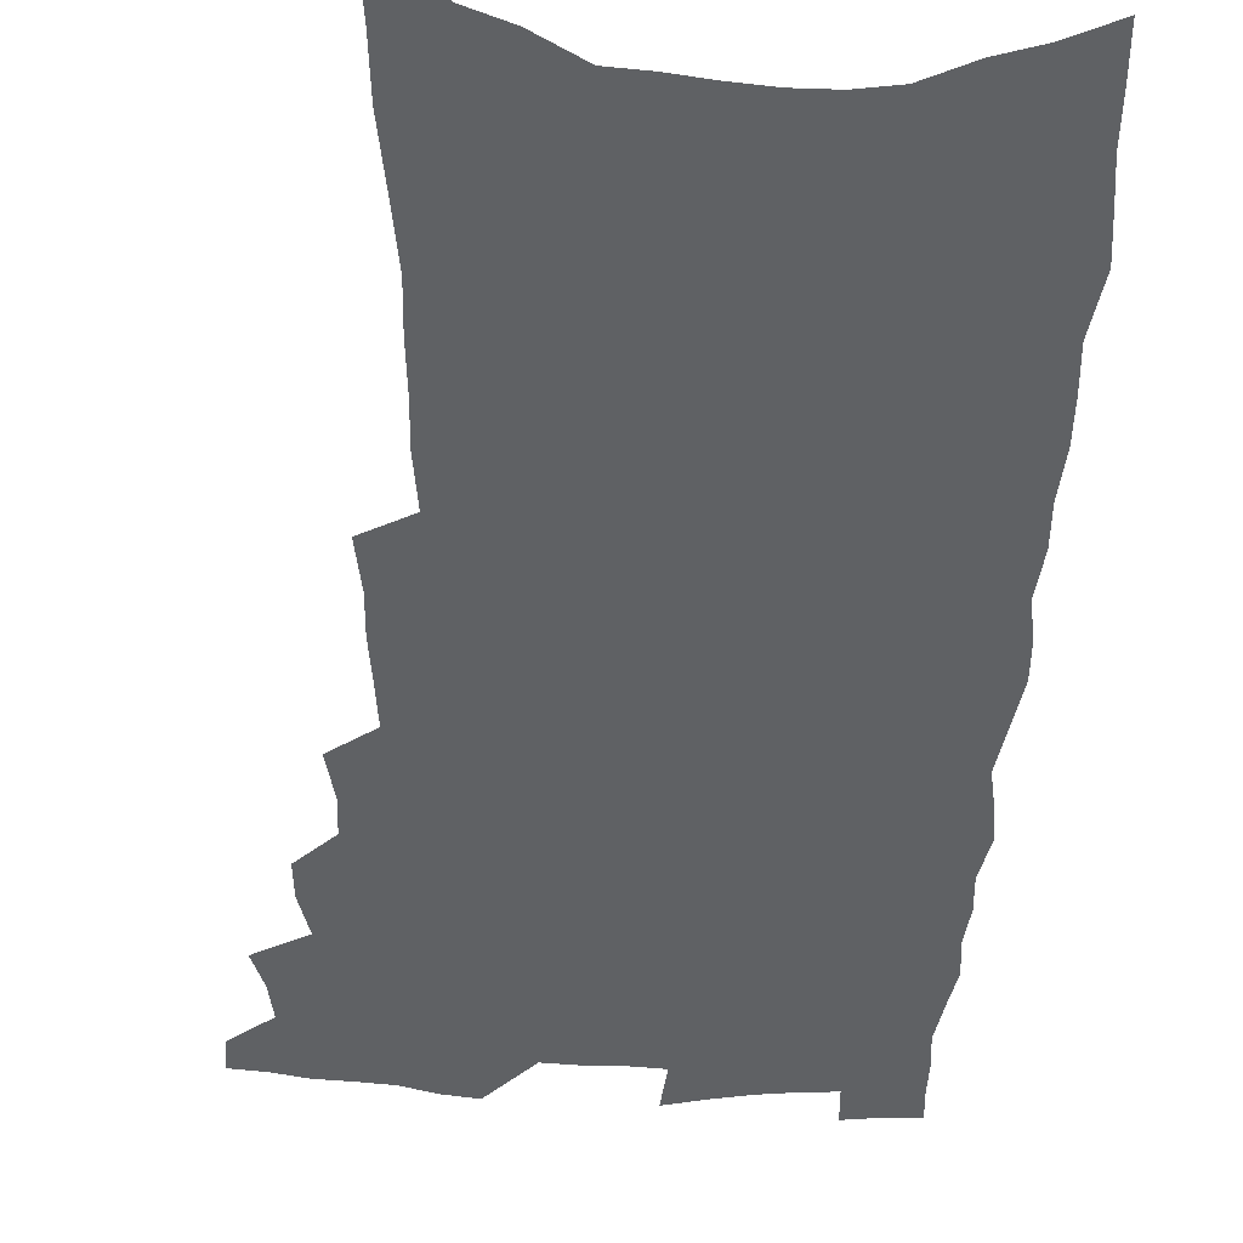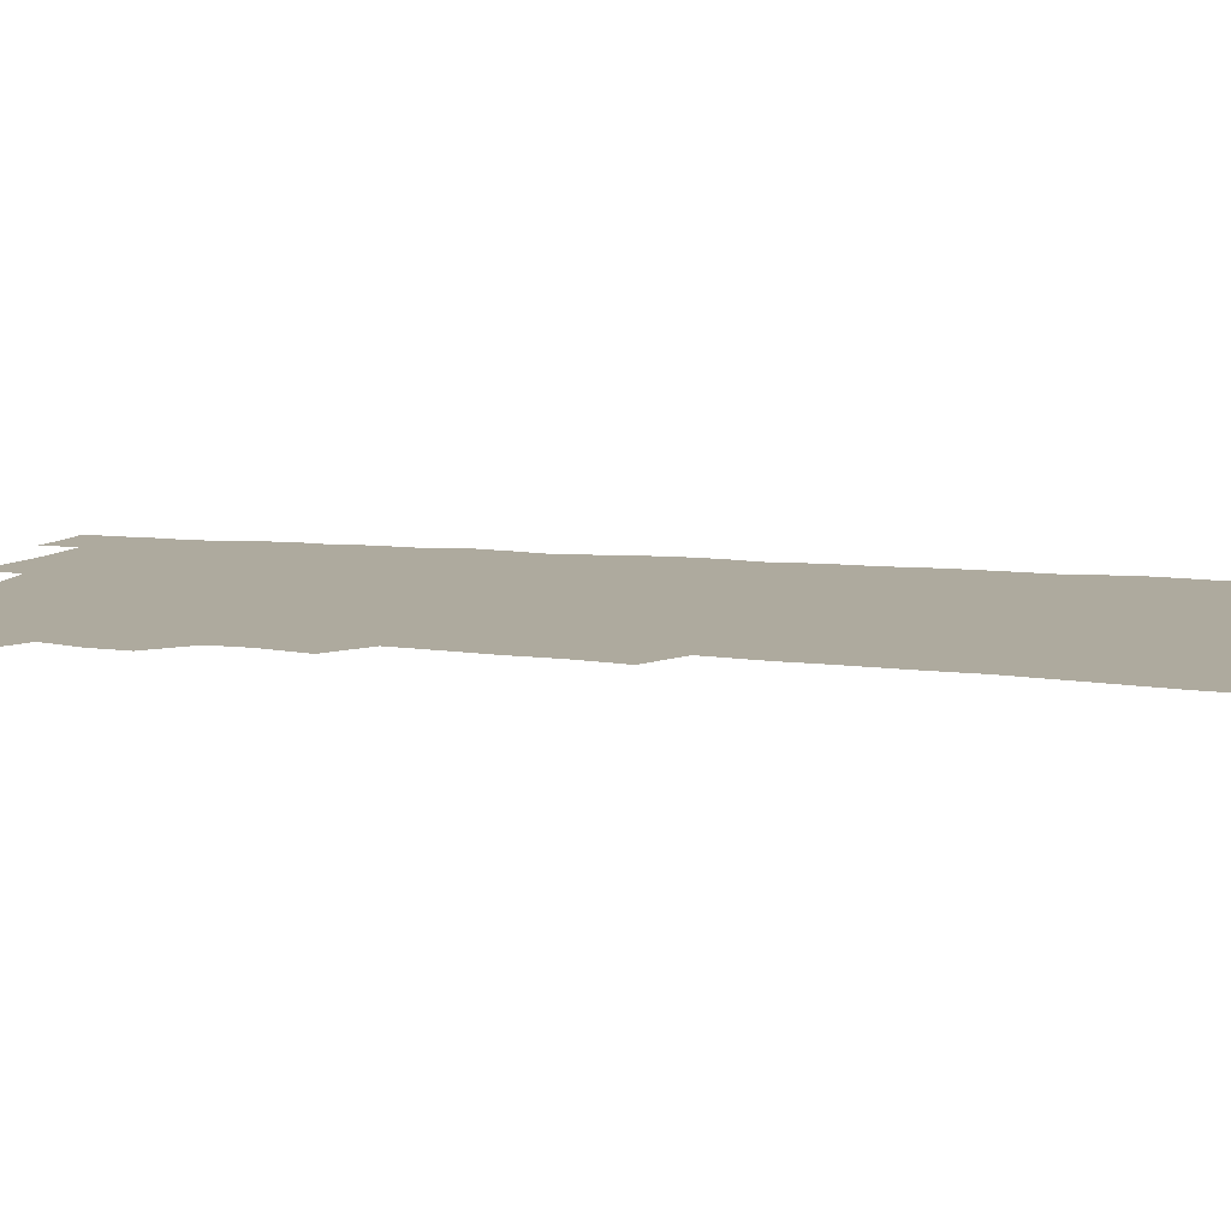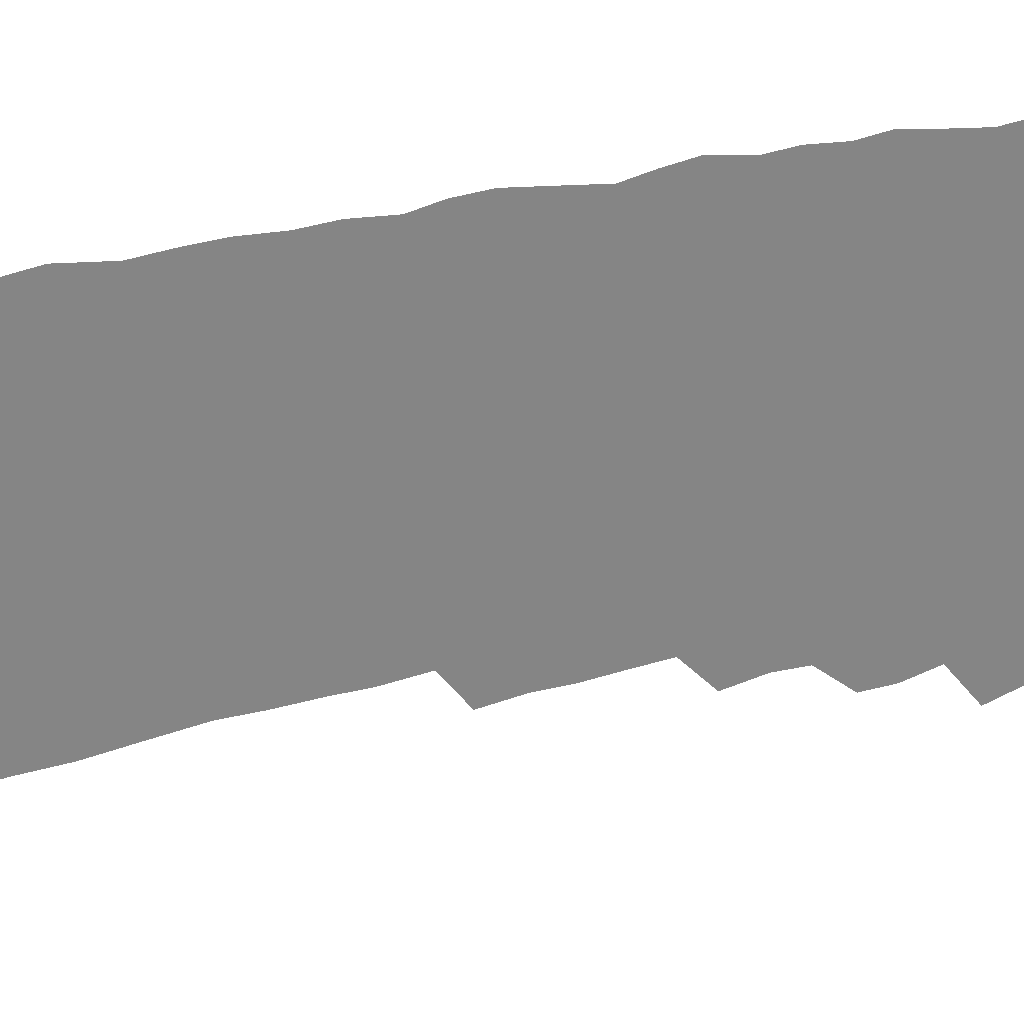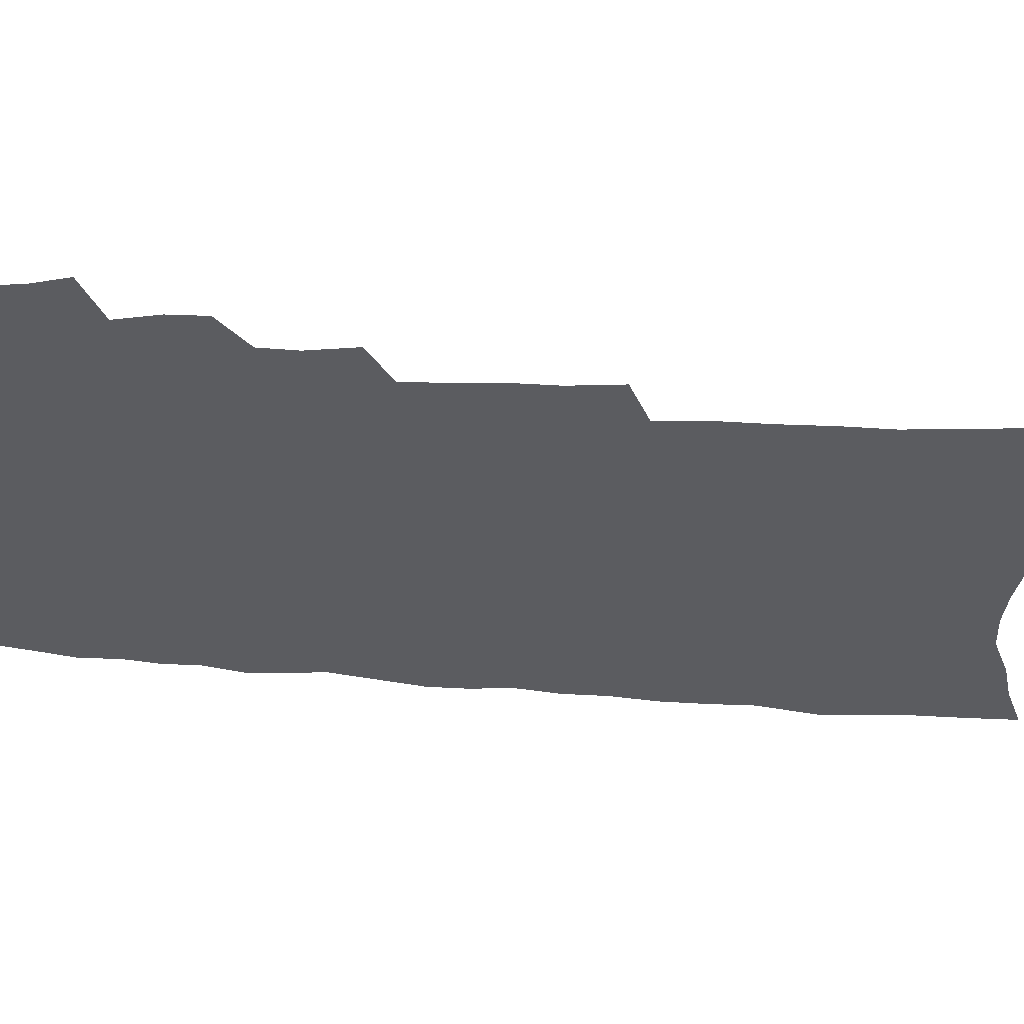
<metadata>
{"format":"obj","ext":"obj","renderer":"f3d","projection":"perspective","resolution":1024,"background":"white","views":[{"elev":-46.3,"azim":-1.0,"up":"+Z"},{"elev":9.2,"azim":-71.2,"up":"+Z"},{"elev":-61.7,"azim":102.8,"up":"+Z"},{"elev":-34.9,"azim":-95.2,"up":"+Z"}]}
</metadata>
<code>
v 502.4 519.8 0
v 501.6 531.8 0
v 510.9 482.6 0
v 515.1 495.8 0
v 517 508.9 0
v 516.2 520.9 0
v 513.9 533.4 0
v 524.5 444.9 0
v 525 458.3 0
v 528.8 473.3 0
v 531.8 486.5 0
v 529.6 497.7 0
v 530.5 510.1 0
v 529 522 0
v 525.7 536.2 0
v 534.7 402.4 0
v 537.8 419.6 0
v 537.6 432.9 0
v 541.6 448.6 0
v 542.2 461.8 0
v 542.1 474.3 0
v 543.1 487 0
v 543.5 499.2 0
v 543 511 0
v 541.6 522.7 0
v 538.2 537.3 0
v 545 325.6 0
v 547.3 344.1 0
v 547.5 359.7 0
v 548.9 376.2 0
v 550 392 0
v 550.9 407.2 0
v 552.2 422.1 0
v 555.8 438.4 0
v 554.7 450.2 0
v 556.3 463.6 0
v 556.9 476.3 0
v 555.7 488.1 0
v 556 500.1 0
v 555.1 512.2 0
v 553.4 524.4 0
v 550.5 538.7 0
v 551.8 153.8 0
v 553.4 175.9 0
v 554.3 197.2 0
v 557 221.5 0
v 559.5 244.2 0
v 559.4 262.2 0
v 560.1 280.5 0
v 560.2 297.6 0
v 562 317 0
v 563.4 335 0
v 563.4 350.3 0
v 564.2 366.2 0
v 564.7 381.4 0
v 565.4 396.5 0
v 566.9 411.8 0
v 567.6 426.1 0
v 568 439.3 0
v 570 453.5 0
v 569.1 465 0
v 569.7 477.5 0
v 570.5 489.5 0
v 568.7 501.4 0
v 567.2 513.7 0
v 565.5 526.6 0
v 562.3 542.5 0
v 572.7 169.8 0
v 570.5 186.3 0
v 574.8 214.4 0
v 575.8 235 0
v 576.3 254.1 0
v 576.8 272.3 0
v 576.1 288.1 0
v 575.4 303.9 0
v 577.9 324.3 0
v 578.5 340.7 0
v 578.8 355.8 0
v 579.6 371.4 0
v 578.9 385 0
v 580.3 400.8 0
v 579.9 413.6 0
v 581.4 428.4 0
v 581.3 441.1 0
v 581.9 454.2 0
v 582.1 466.4 0
v 582.4 478.6 0
v 581.8 490.4 0
v 581.8 502 0
v 580.3 514.1 0
v 578.2 527.5 0
v 574.6 544.6 0
v 587 175.6 0
v 589.8 202.6 0
v 591.3 225.2 0
v 590.6 241.8 0
v 592.1 263.1 0
v 591.3 278.1 0
v 590.5 293.4 0
v 591.4 312.1 0
v 591.2 327.4 0
v 590.9 341.9 0
v 593.1 360.7 0
v 592.8 374.1 0
v 592.6 388.1 0
v 593.1 402.7 0
v 593.8 416.6 0
v 594.3 430.3 0
v 594 442.5 0
v 594.2 455.2 0
v 595 468.1 0
v 594.7 479.4 0
v 594.1 491.1 0
v 593.5 502.9 0
v 592.2 515.4 0
v 591.1 527.7 0
v 603.2 185.5 0
v 604.1 208 0
v 604.5 228 0
v 604.5 246.5 0
v 604.7 264.1 0
v 604.1 279.8 0
v 604.2 297.3 0
v 604.3 314 0
v 604.6 331.1 0
v 605.4 348.2 0
v 605.1 360.2 0
v 605.3 376.1 0
v 605.5 390.7 0
v 606.3 405.7 0
v 606 417.6 0
v 606.3 431.2 0
v 606.3 443.6 0
v 606.3 455.9 0
v 606.4 468 0
v 606.5 479.8 0
v 606.5 491.5 0
v 605.7 503.4 0
v 604.3 516.1 0
v 603.3 528.8 0
v 617 186.9 0
v 617.9 213 0
v 617.9 232 0
v 617.6 248.6 0
v 617.7 266.7 0
v 617.3 282.5 0
v 616.9 298.2 0
v 617.2 316.6 0
v 617.5 334.1 0
v 617.5 349 0
v 617.4 362 0
v 617.6 377.2 0
v 617.6 391.2 0
v 617.8 405.4 0
v 617.8 417.3 0
v 618.2 432.1 0
v 618.1 444 0
v 618.3 456.8 0
v 618.3 468.7 0
v 618.1 480.1 0
v 618.1 491.9 0
v 617.9 503.5 0
v 617.7 515.2 0
v 616 528.9 0
v 630.9 189.1 0
v 631 213 0
v 630.8 232.8 0
v 630.6 250.6 0
v 630.4 268.2 0
v 630.2 283.9 0
v 630 301.4 0
v 629.8 317.3 0
v 629.8 333.6 0
v 629.7 348.6 0
v 629.7 363 0
v 629.7 377.2 0
v 629.7 392.2 0
v 629.7 405.2 0
v 629.8 418.5 0
v 629.8 432.4 0
v 629.8 444.4 0
v 629.9 456.8 0
v 629.9 468.7 0
v 629.8 480.3 0
v 629.8 492.1 0
v 629.7 503.6 0
v 629.5 515.2 0
v 628.2 530.1 0
v 626.1 546.8 0
v 644.6 190.6 0
v 644.1 214.5 0
v 643.7 233 0
v 643.6 249 0
v 643.2 267.8 0
v 643 284.6 0
v 642.7 301 0
v 642.2 318.7 0
v 642.1 333.7 0
v 642.1 347.7 0
v 642 362.1 0
v 641.8 377.8 0
v 641.7 391.8 0
v 641.7 405.2 0
v 641.6 418.5 0
v 641.5 432 0
v 641.6 444.3 0
v 641.5 456.8 0
v 641.6 468.7 0
v 641.7 480.9 0
v 641.7 492.4 0
v 641.5 503.7 0
v 641.3 515.8 0
v 641.1 528.9 0
v 640 543.6 0
v 658.3 190.9 0
v 657.4 212.7 0
v 656.9 230.7 0
v 656.4 248.5 0
v 658.2 261.3 0
v 656 282.7 0
v 655.6 299.5 0
v 655.1 316 0
v 654.5 332.7 0
v 654.4 347.7 0
v 654.2 362.1 0
v 653.9 376.8 0
v 653.8 390.9 0
v 654 404 0
v 653.7 417.7 0
v 653.8 430.6 0
v 653.5 443.6 0
v 653.8 455.7 0
v 653.4 468.5 0
v 653.3 480.5 0
v 653.1 492.3 0
v 653.4 504.1 0
v 653.4 515.9 0
v 653.7 527.8 0
v 653.4 541.2 0
v 672.2 189.1 0
v 671.4 209 0
v 670.1 229.7 0
v 670.9 244.5 0
v 670.5 261.5 0
v 668.3 283.9 0
v 668.6 298.1 0
v 667.4 316.3 0
v 666.9 331.7 0
v 666.9 346.2 0
v 667.1 360.2 0
v 666.1 375.9 0
v 666.5 389.1 0
v 666.4 402.6 0
v 667.2 415 0
v 666.6 428.7 0
v 665.7 442.6 0
v 665.9 455 0
v 665.6 467.6 0
v 664.8 480.6 0
v 665 492.1 0
v 665.2 503.8 0
v 665.5 515.8 0
v 665.7 527.8 0
v 666 540 0
v 688 182 0
v 686.4 203.4 0
v 683.9 226.2 0
v 684.7 242 0
v 683.6 260.6 0
v 683.7 277.1 0
v 682 295.6 0
v 682 310.9 0
v 679.6 329.2 0
v 681.1 342.3 0
v 680.6 357.3 0
v 681 371.2 0
v 679.8 386.4 0
v 679.7 400.1 0
v 680 413.3 0
v 679 427.6 0
v 679.3 440.1 0
v 678.6 453.7 0
v 678.3 466.4 0
v 677.5 479.3 0
v 677.7 491.3 0
v 677.3 503.6 0
v 677.5 515.4 0
v 677.7 527.2 0
v 678.2 539.4 0
v 678.5 552.5 0
v 702.9 177.6 0
v 701.8 197.8 0
v 701.9 215.8 0
v 701.3 234.1 0
v 698.8 254.7 0
v 698.9 271.3 0
v 698.3 288.3 0
v 697 305.6 0
v 697.2 321 0
v 696.5 336.7 0
v 696.1 351.8 0
v 697.2 365.5 0
v 696 380.9 0
v 694.5 396.1 0
v 694 410.3 0
v 692.9 424.8 0
v 691.9 438.6 0
v 693.2 450.9 0
v 692.4 464.2 0
v 689.9 478.3 0
v 691 490.1 0
v 690.3 502.7 0
v 689.6 515.2 0
v 689.5 526.8 0
v 690.4 539.1 0
v 690.9 551.2 0
v 719.2 170.4 0
v 719.5 188.2 0
v 719.5 206.4 0
v 720.8 222.6 0
v 721.9 239.2 0
v 718 260.9 0
v 718.4 277 0
v 718.3 293.4 0
v 716.3 311.3 0
v 716.4 326.8 0
v 714 344.2 0
v 715.9 357.6 0
v 715.9 372.3 0
v 712.8 389.3 0
v 709.7 406 0
v 711.5 418.8 0
v 712.7 431.9 0
v 709.1 447.5 0
v 709.5 460.3 0
v 707.4 474.4 0
v 708.3 486.7 0
v 705.3 500.8 0
v 702.6 514.9 0
v 703.2 526.9 0
v 702.7 539 0
v 703 551.1 0
f 5 6 1
f 1 6 2
f 6 7 2
f 10 11 3
f 3 11 4
f 11 12 4
f 4 12 5
f 12 13 5
f 5 13 6
f 13 14 6
f 6 14 7
f 14 15 7
f 18 19 8
f 8 19 9
f 19 20 9
f 9 20 10
f 20 21 10
f 10 21 11
f 21 22 11
f 11 22 12
f 22 23 12
f 12 23 13
f 23 24 13
f 13 24 14
f 24 25 14
f 14 25 15
f 25 26 15
f 31 32 16
f 16 32 17
f 32 33 17
f 17 33 18
f 33 34 18
f 18 34 19
f 34 35 19
f 19 35 20
f 35 36 20
f 20 36 21
f 36 37 21
f 21 37 22
f 37 38 22
f 22 38 23
f 38 39 23
f 23 39 24
f 39 40 24
f 24 40 25
f 40 41 25
f 25 41 26
f 41 42 26
f 51 52 27
f 27 52 28
f 52 53 28
f 28 53 29
f 53 54 29
f 29 54 30
f 54 55 30
f 30 55 31
f 55 56 31
f 31 56 32
f 56 57 32
f 32 57 33
f 57 58 33
f 33 58 34
f 58 59 34
f 34 59 35
f 59 60 35
f 35 60 36
f 60 61 36
f 36 61 37
f 61 62 37
f 37 62 38
f 62 63 38
f 38 63 39
f 63 64 39
f 39 64 40
f 64 65 40
f 40 65 41
f 65 66 41
f 41 66 42
f 66 67 42
f 43 68 44
f 68 69 44
f 44 69 45
f 69 70 45
f 45 70 46
f 70 71 46
f 46 71 47
f 71 72 47
f 47 72 48
f 72 73 48
f 48 73 49
f 73 74 49
f 49 74 50
f 74 75 50
f 50 75 51
f 75 76 51
f 51 76 52
f 76 77 52
f 52 77 53
f 77 78 53
f 53 78 54
f 78 79 54
f 54 79 55
f 79 80 55
f 55 80 56
f 80 81 56
f 56 81 57
f 81 82 57
f 57 82 58
f 82 83 58
f 58 83 59
f 83 84 59
f 59 84 60
f 84 85 60
f 60 85 61
f 85 86 61
f 61 86 62
f 86 87 62
f 62 87 63
f 87 88 63
f 63 88 64
f 88 89 64
f 64 89 65
f 89 90 65
f 65 90 66
f 90 91 66
f 66 91 67
f 91 92 67
f 68 93 69
f 93 94 69
f 69 94 70
f 94 95 70
f 70 95 71
f 95 96 71
f 71 96 72
f 96 97 72
f 72 97 73
f 97 98 73
f 73 98 74
f 98 99 74
f 74 99 75
f 99 100 75
f 75 100 76
f 100 101 76
f 76 101 77
f 101 102 77
f 77 102 78
f 102 103 78
f 78 103 79
f 103 104 79
f 79 104 80
f 104 105 80
f 80 105 81
f 105 106 81
f 81 106 82
f 106 107 82
f 82 107 83
f 107 108 83
f 83 108 84
f 108 109 84
f 84 109 85
f 109 110 85
f 85 110 86
f 110 111 86
f 86 111 87
f 111 112 87
f 87 112 88
f 112 113 88
f 88 113 89
f 113 114 89
f 89 114 90
f 114 115 90
f 90 115 91
f 115 116 91
f 91 116 92
f 93 117 94
f 117 118 94
f 94 118 95
f 118 119 95
f 95 119 96
f 119 120 96
f 96 120 97
f 120 121 97
f 97 121 98
f 121 122 98
f 98 122 99
f 122 123 99
f 99 123 100
f 123 124 100
f 100 124 101
f 124 125 101
f 101 125 102
f 125 126 102
f 102 126 103
f 126 127 103
f 103 127 104
f 127 128 104
f 104 128 105
f 128 129 105
f 105 129 106
f 129 130 106
f 106 130 107
f 130 131 107
f 107 131 108
f 131 132 108
f 108 132 109
f 132 133 109
f 109 133 110
f 133 134 110
f 110 134 111
f 134 135 111
f 111 135 112
f 135 136 112
f 112 136 113
f 136 137 113
f 113 137 114
f 137 138 114
f 114 138 115
f 138 139 115
f 115 139 116
f 139 140 116
f 117 141 118
f 141 142 118
f 118 142 119
f 142 143 119
f 119 143 120
f 143 144 120
f 120 144 121
f 144 145 121
f 121 145 122
f 145 146 122
f 122 146 123
f 146 147 123
f 123 147 124
f 147 148 124
f 124 148 125
f 148 149 125
f 125 149 126
f 149 150 126
f 126 150 127
f 150 151 127
f 127 151 128
f 151 152 128
f 128 152 129
f 152 153 129
f 129 153 130
f 153 154 130
f 130 154 131
f 154 155 131
f 131 155 132
f 155 156 132
f 132 156 133
f 156 157 133
f 133 157 134
f 157 158 134
f 134 158 135
f 158 159 135
f 135 159 136
f 159 160 136
f 136 160 137
f 160 161 137
f 137 161 138
f 161 162 138
f 138 162 139
f 162 163 139
f 139 163 140
f 163 164 140
f 141 165 142
f 165 166 142
f 142 166 143
f 166 167 143
f 143 167 144
f 167 168 144
f 144 168 145
f 168 169 145
f 145 169 146
f 169 170 146
f 146 170 147
f 170 171 147
f 147 171 148
f 171 172 148
f 148 172 149
f 172 173 149
f 149 173 150
f 173 174 150
f 150 174 151
f 174 175 151
f 151 175 152
f 175 176 152
f 152 176 153
f 176 177 153
f 153 177 154
f 177 178 154
f 154 178 155
f 178 179 155
f 155 179 156
f 179 180 156
f 156 180 157
f 180 181 157
f 157 181 158
f 181 182 158
f 158 182 159
f 182 183 159
f 159 183 160
f 183 184 160
f 160 184 161
f 184 185 161
f 161 185 162
f 185 186 162
f 162 186 163
f 186 187 163
f 163 187 164
f 187 188 164
f 165 190 166
f 190 191 166
f 166 191 167
f 191 192 167
f 167 192 168
f 192 193 168
f 168 193 169
f 193 194 169
f 169 194 170
f 194 195 170
f 170 195 171
f 195 196 171
f 171 196 172
f 196 197 172
f 172 197 173
f 197 198 173
f 173 198 174
f 198 199 174
f 174 199 175
f 199 200 175
f 175 200 176
f 200 201 176
f 176 201 177
f 201 202 177
f 177 202 178
f 202 203 178
f 178 203 179
f 203 204 179
f 179 204 180
f 204 205 180
f 180 205 181
f 205 206 181
f 181 206 182
f 206 207 182
f 182 207 183
f 207 208 183
f 183 208 184
f 208 209 184
f 184 209 185
f 209 210 185
f 185 210 186
f 210 211 186
f 186 211 187
f 211 212 187
f 187 212 188
f 212 213 188
f 188 213 189
f 213 214 189
f 190 215 191
f 215 216 191
f 191 216 192
f 216 217 192
f 192 217 193
f 217 218 193
f 193 218 194
f 218 219 194
f 194 219 195
f 219 220 195
f 195 220 196
f 220 221 196
f 196 221 197
f 221 222 197
f 197 222 198
f 222 223 198
f 198 223 199
f 223 224 199
f 199 224 200
f 224 225 200
f 200 225 201
f 225 226 201
f 201 226 202
f 226 227 202
f 202 227 203
f 227 228 203
f 203 228 204
f 228 229 204
f 204 229 205
f 229 230 205
f 205 230 206
f 230 231 206
f 206 231 207
f 231 232 207
f 207 232 208
f 232 233 208
f 208 233 209
f 233 234 209
f 209 234 210
f 234 235 210
f 210 235 211
f 235 236 211
f 211 236 212
f 236 237 212
f 212 237 213
f 237 238 213
f 213 238 214
f 238 239 214
f 215 240 216
f 240 241 216
f 216 241 217
f 241 242 217
f 217 242 218
f 242 243 218
f 218 243 219
f 243 244 219
f 219 244 220
f 244 245 220
f 220 245 221
f 245 246 221
f 221 246 222
f 246 247 222
f 222 247 223
f 247 248 223
f 223 248 224
f 248 249 224
f 224 249 225
f 249 250 225
f 225 250 226
f 250 251 226
f 226 251 227
f 251 252 227
f 227 252 228
f 252 253 228
f 228 253 229
f 253 254 229
f 229 254 230
f 254 255 230
f 230 255 231
f 255 256 231
f 231 256 232
f 256 257 232
f 232 257 233
f 257 258 233
f 233 258 234
f 258 259 234
f 234 259 235
f 259 260 235
f 235 260 236
f 260 261 236
f 236 261 237
f 261 262 237
f 237 262 238
f 262 263 238
f 238 263 239
f 263 264 239
f 240 265 241
f 265 266 241
f 241 266 242
f 266 267 242
f 242 267 243
f 267 268 243
f 243 268 244
f 268 269 244
f 244 269 245
f 269 270 245
f 245 270 246
f 270 271 246
f 246 271 247
f 271 272 247
f 247 272 248
f 272 273 248
f 248 273 249
f 273 274 249
f 249 274 250
f 274 275 250
f 250 275 251
f 275 276 251
f 251 276 252
f 276 277 252
f 252 277 253
f 277 278 253
f 253 278 254
f 278 279 254
f 254 279 255
f 279 280 255
f 255 280 256
f 280 281 256
f 256 281 257
f 281 282 257
f 257 282 258
f 282 283 258
f 258 283 259
f 283 284 259
f 259 284 260
f 284 285 260
f 260 285 261
f 285 286 261
f 261 286 262
f 286 287 262
f 262 287 263
f 287 288 263
f 263 288 264
f 288 289 264
f 265 291 266
f 291 292 266
f 266 292 267
f 292 293 267
f 267 293 268
f 293 294 268
f 268 294 269
f 294 295 269
f 269 295 270
f 295 296 270
f 270 296 271
f 296 297 271
f 271 297 272
f 297 298 272
f 272 298 273
f 298 299 273
f 273 299 274
f 299 300 274
f 274 300 275
f 300 301 275
f 275 301 276
f 301 302 276
f 276 302 277
f 302 303 277
f 277 303 278
f 303 304 278
f 278 304 279
f 304 305 279
f 279 305 280
f 305 306 280
f 280 306 281
f 306 307 281
f 281 307 282
f 307 308 282
f 282 308 283
f 308 309 283
f 283 309 284
f 309 310 284
f 284 310 285
f 310 311 285
f 285 311 286
f 311 312 286
f 286 312 287
f 312 313 287
f 287 313 288
f 313 314 288
f 288 314 289
f 314 315 289
f 289 315 290
f 315 316 290
f 291 317 292
f 317 318 292
f 292 318 293
f 318 319 293
f 293 319 294
f 319 320 294
f 294 320 295
f 320 321 295
f 295 321 296
f 321 322 296
f 296 322 297
f 322 323 297
f 297 323 298
f 323 324 298
f 298 324 299
f 324 325 299
f 299 325 300
f 325 326 300
f 300 326 301
f 326 327 301
f 301 327 302
f 327 328 302
f 302 328 303
f 328 329 303
f 303 329 304
f 329 330 304
f 304 330 305
f 330 331 305
f 305 331 306
f 331 332 306
f 306 332 307
f 332 333 307
f 307 333 308
f 333 334 308
f 308 334 309
f 334 335 309
f 309 335 310
f 335 336 310
f 310 336 311
f 336 337 311
f 311 337 312
f 337 338 312
f 312 338 313
f 338 339 313
f 313 339 314
f 339 340 314
f 314 340 315
f 340 341 315
f 315 341 316
f 341 342 316

</code>
